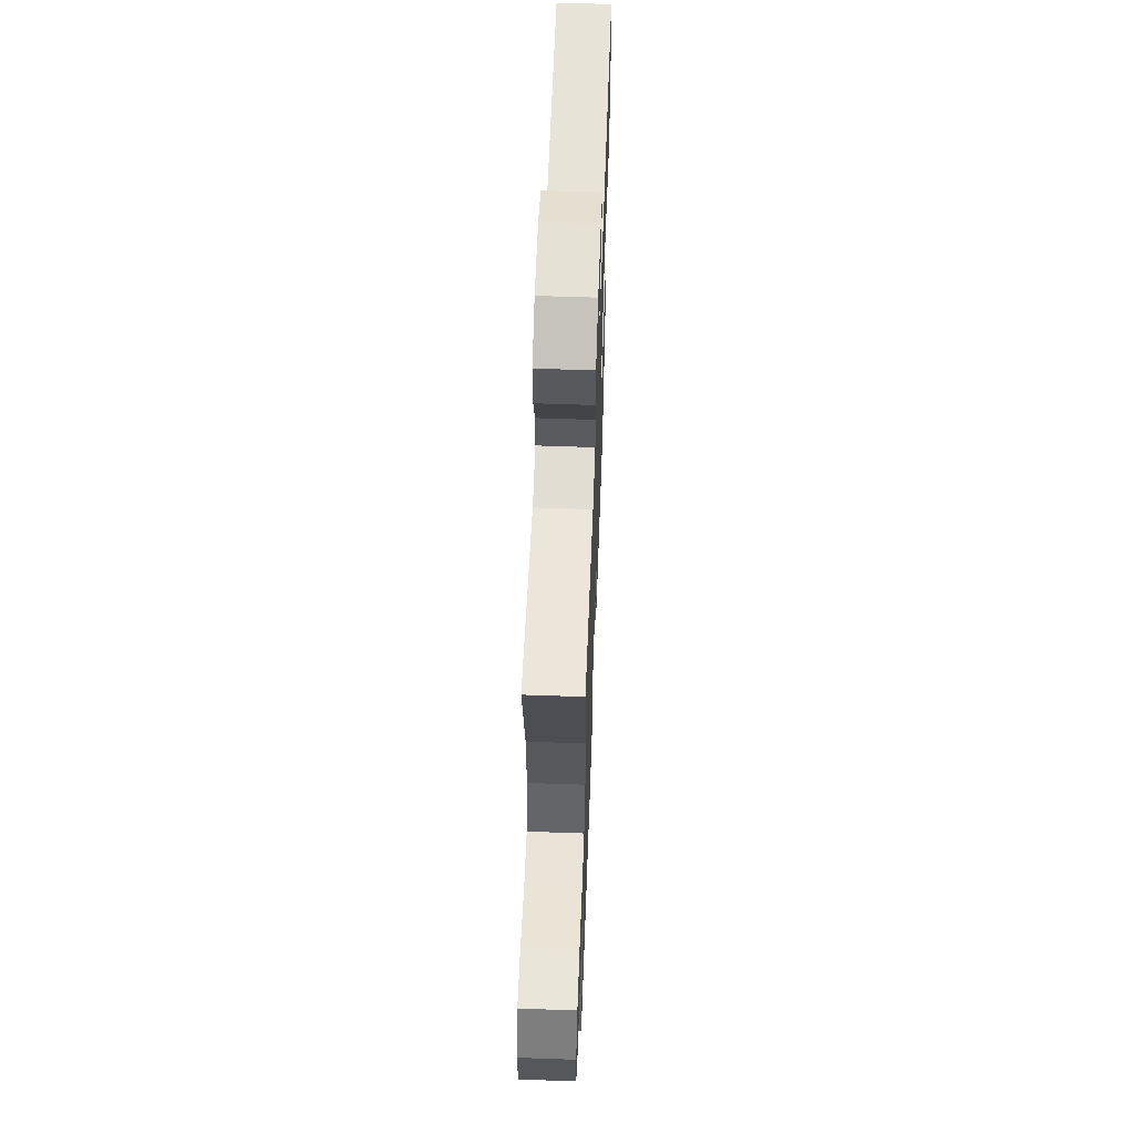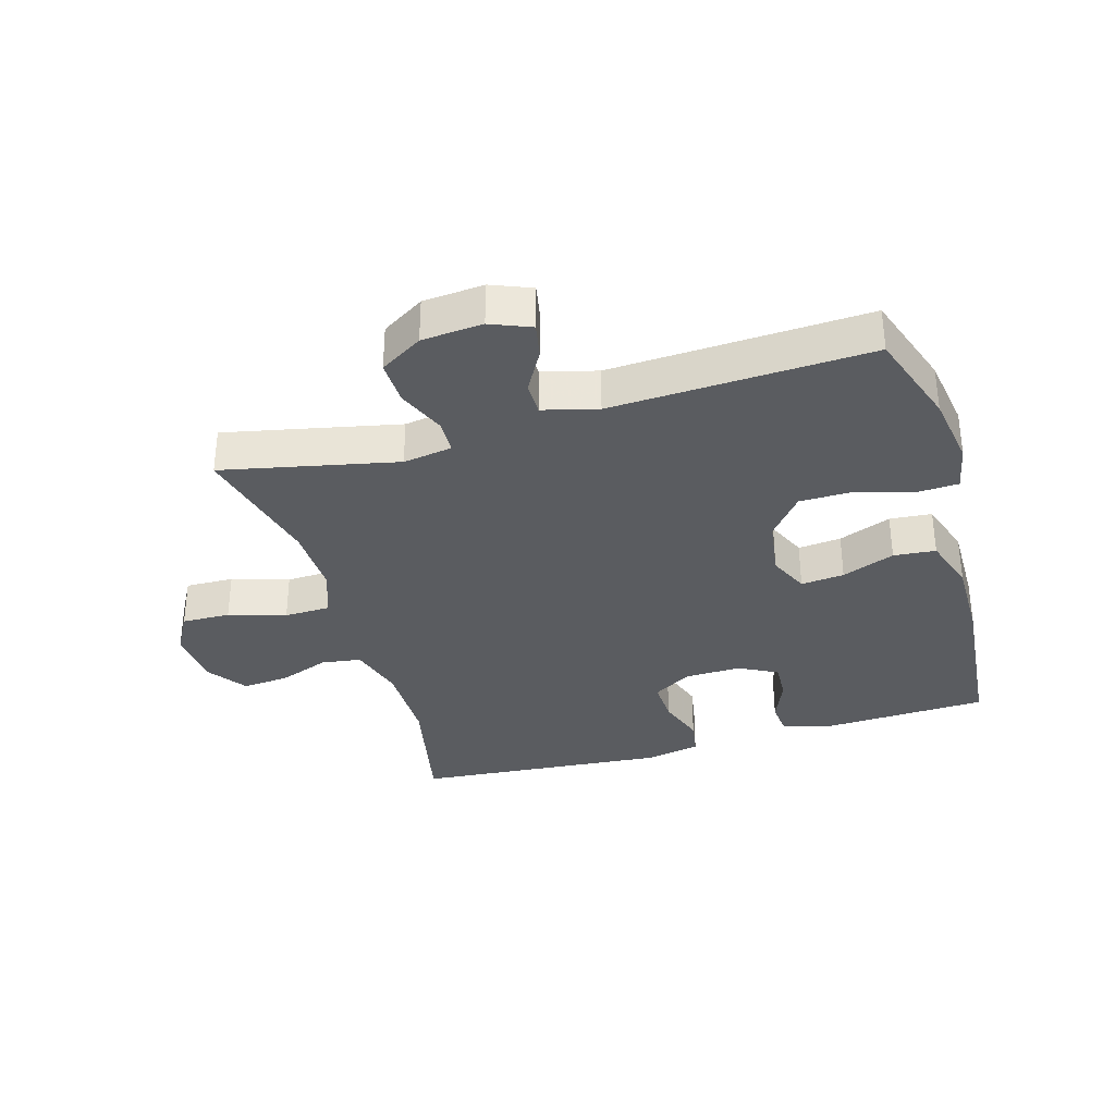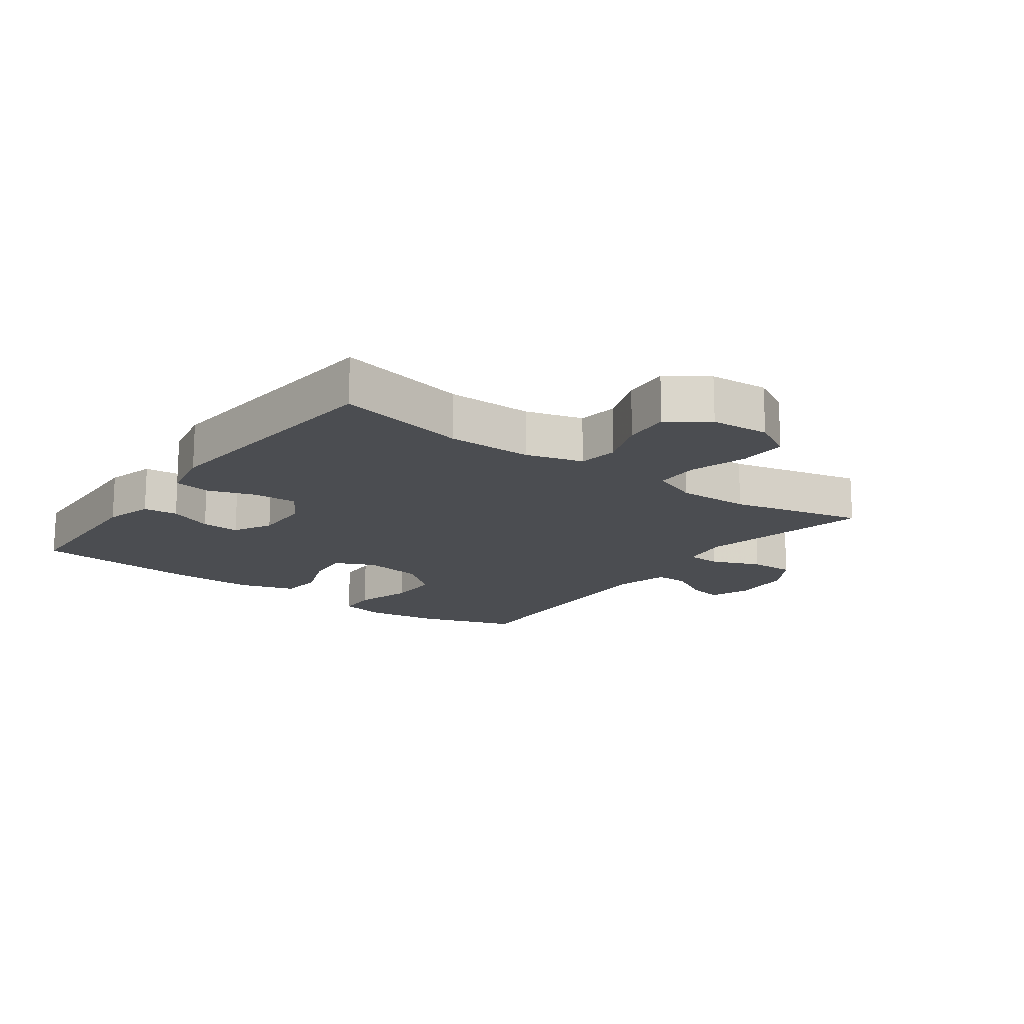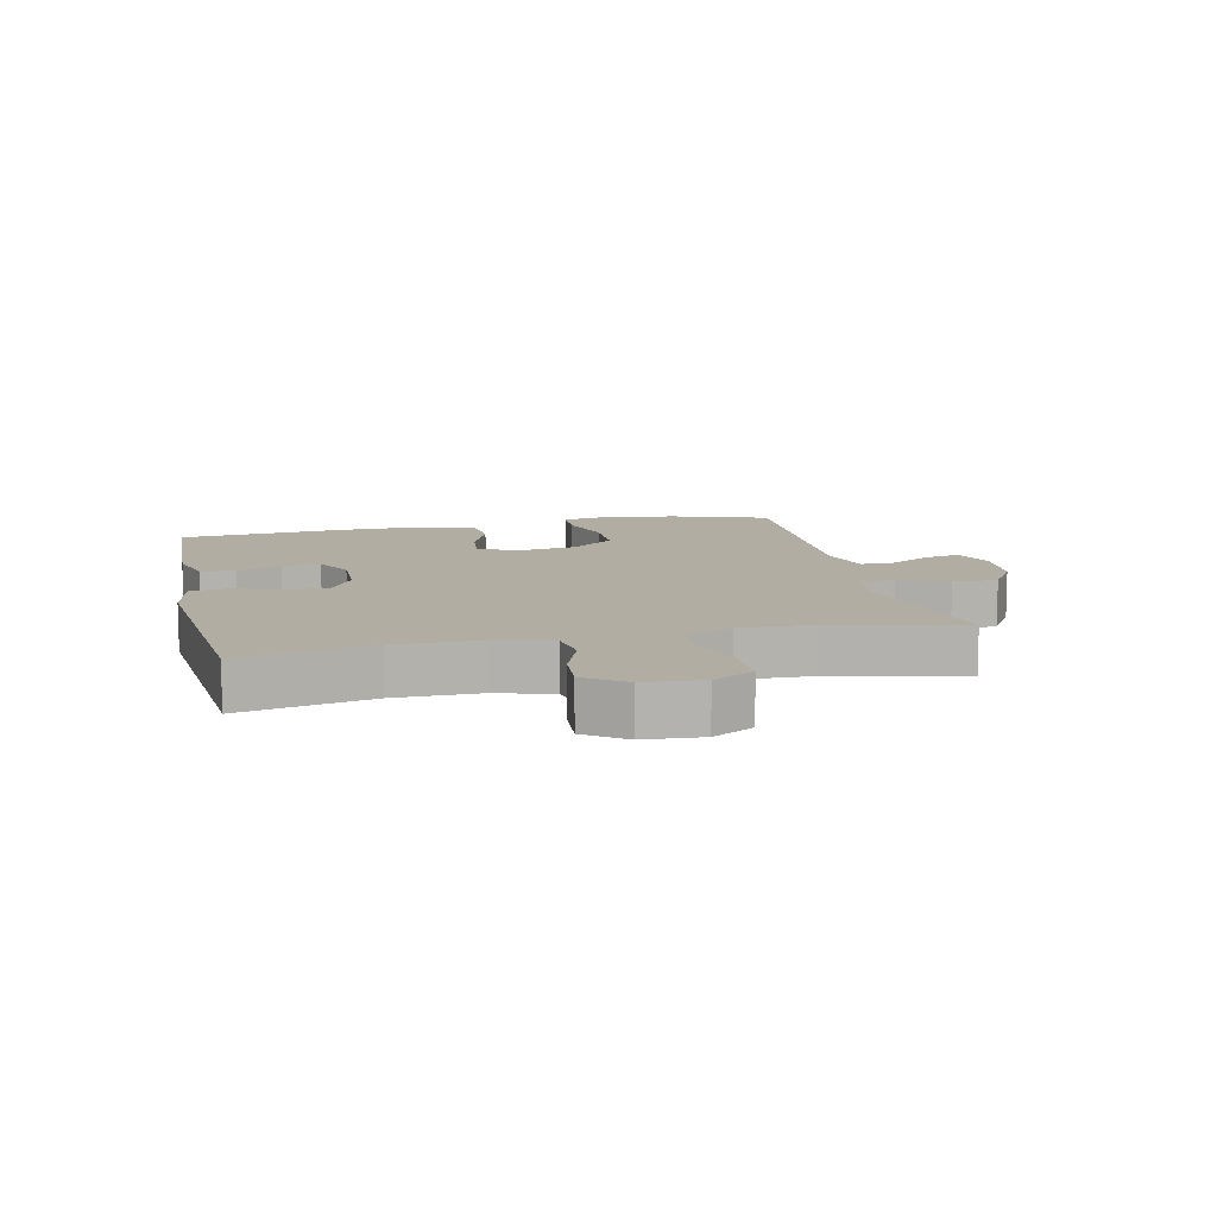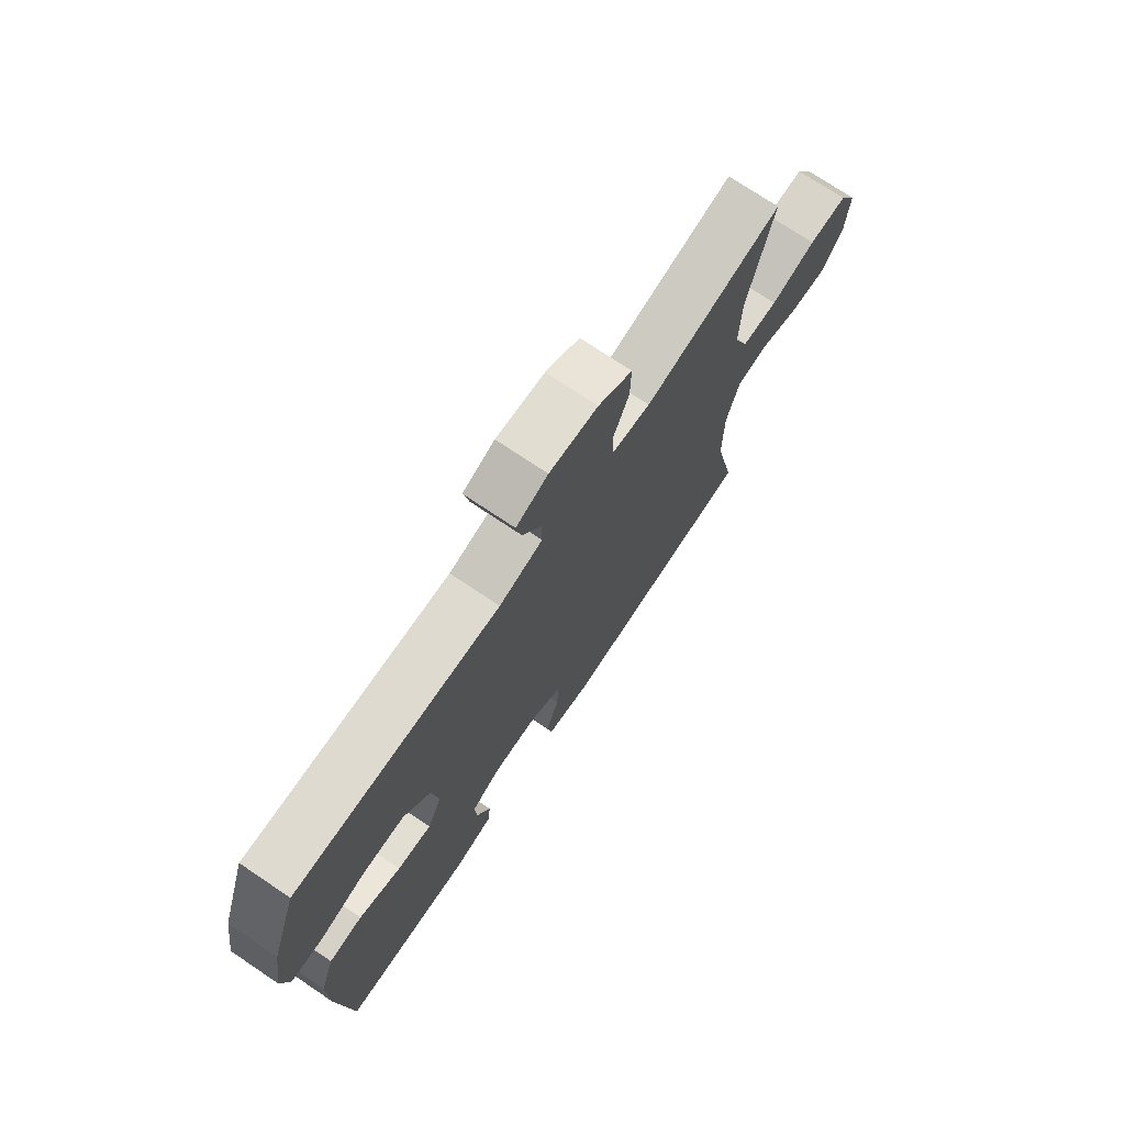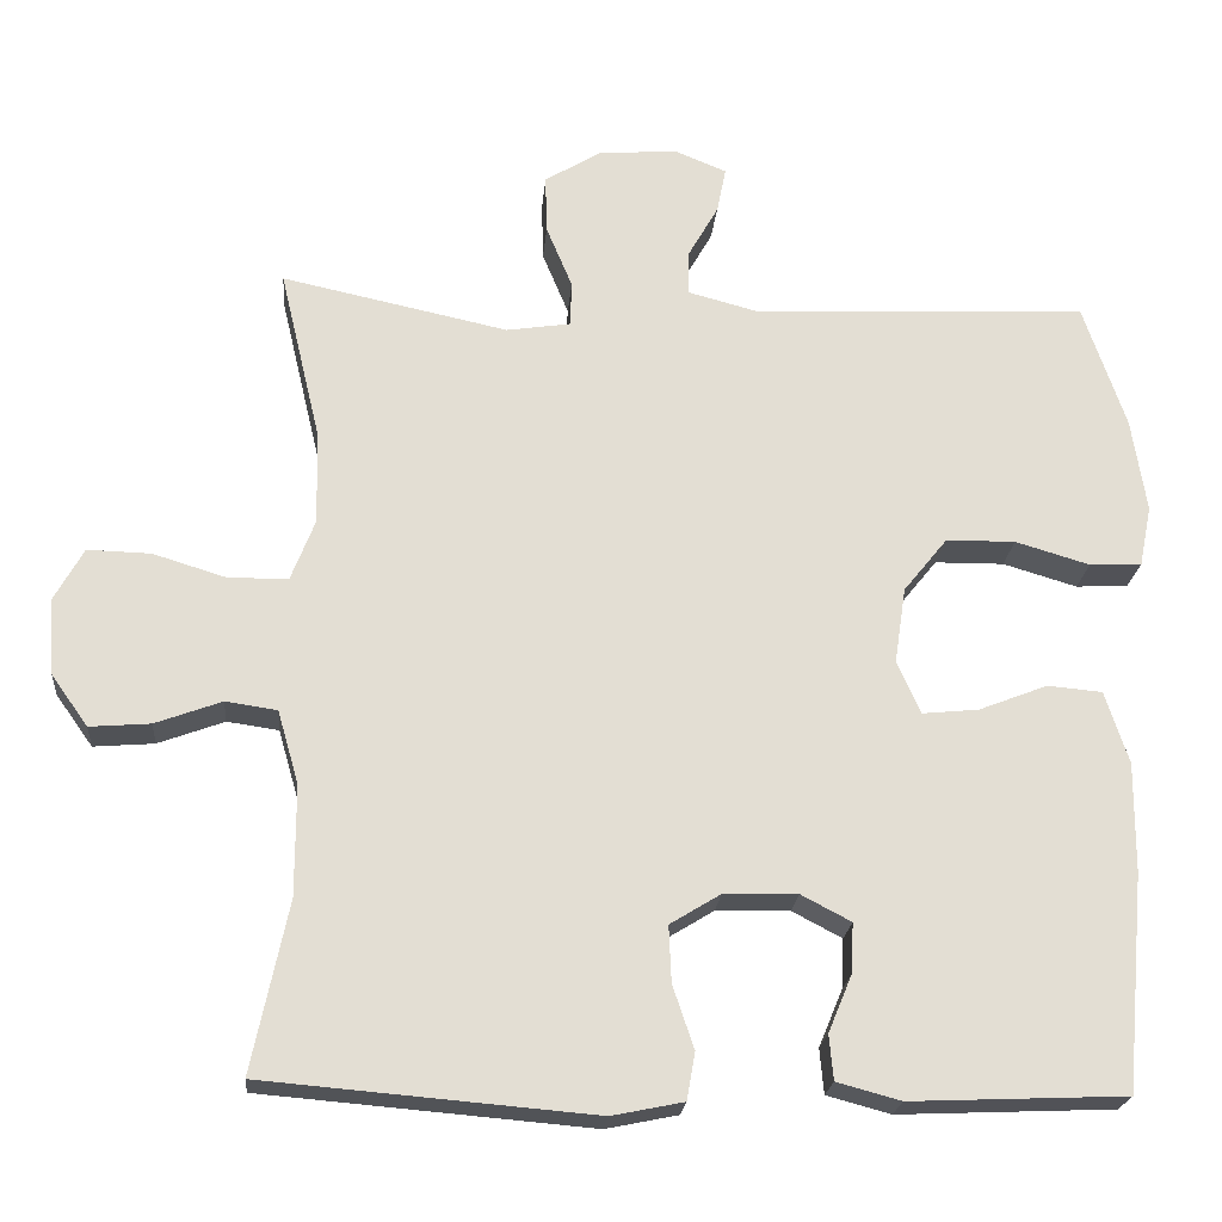
<metadata>
{"format":"obj","ext":"obj","renderer":"f3d","projection":"perspective","resolution":1024,"background":"white","views":[{"elev":59.3,"azim":-87.9,"up":"+Z"},{"elev":-34.0,"azim":16.3,"up":"+Y"},{"elev":-16.0,"azim":-126.3,"up":"+Y"},{"elev":10.6,"azim":-102.7,"up":"+Y"},{"elev":73.4,"azim":123.9,"up":"+Z"},{"elev":-21.9,"azim":-5.0,"up":"+Z"}]}
</metadata>
<code>
v 0.5 0.07 -0.5
v 0.236 0.07 -0.511
v 0.158 0.07 -0.49
v 0.153 0.07 -0.435
v 0.182 0.07 -0.365
v 0.185 0.07 -0.304
v 0.124 0.07 -0.272
v 0.034 0.07 -0.274
v -0.028 0.07 -0.312
v -0.025 0.07 -0.381
v 0.001 0.07 -0.458
v -0.009 0.07 -0.516
v -0.097 0.07 -0.534
v -0.5 0.07 -0.5
v -0.456 0.07 -0.291
v -0.456 0.07 -0.156
v -0.482 0.07 -0.066
v -0.545 0.07 -0.057
v -0.626 0.07 -0.087
v -0.7 0.07 -0.093
v -0.745 0.07 -0.03
v -0.752 0.07 0.063
v -0.716 0.07 0.128
v -0.639 0.07 0.126
v -0.548 0.07 0.098
v -0.476 0.07 0.1
v -0.447 0.07 0.175
v -0.45 0.07 0.29
v -0.5 0.07 0.5
v -0.223 0.07 0.441
v -0.145 0.07 0.453
v -0.143 0.07 0.508
v -0.175 0.07 0.585
v -0.177 0.07 0.656
v -0.109 0.07 0.698
v -0.012 0.07 0.706
v 0.052 0.07 0.68
v 0.041 0.07 0.624
v 0.003 0.07 0.557
v 0.003 0.07 0.504
v 0.09 0.07 0.481
v 0.5 0.07 0.5
v 0.552 0.07 0.347
v 0.57 0.07 0.231
v 0.555 0.07 0.156
v 0.491 0.07 0.153
v 0.4 0.07 0.18
v 0.315 0.07 0.179
v 0.261 0.07 0.112
v 0.247 0.07 0.018
v 0.276 0.07 -0.046
v 0.345 0.07 -0.039
v 0.429 0.07 -0.006
v 0.496 0.07 -0.012
v 0.525 0.07 -0.101
v 0.524 0.07 -0.235
v 0.5 0 -0.5
v 0.236 0 -0.511
v 0.158 0 -0.49
v 0.153 0 -0.435
v 0.182 0 -0.365
v 0.185 0 -0.304
v 0.124 0 -0.272
v 0.034 0 -0.274
v -0.028 0 -0.312
v -0.025 0 -0.381
v 0.001 0 -0.458
v -0.009 0 -0.516
v -0.097 0 -0.534
v -0.5 0 -0.5
v -0.456 0 -0.291
v -0.456 0 -0.156
v -0.482 0 -0.066
v -0.545 0 -0.057
v -0.626 0 -0.087
v -0.7 0 -0.093
v -0.745 0 -0.03
v -0.752 0 0.063
v -0.716 0 0.128
v -0.639 0 0.126
v -0.548 0 0.098
v -0.476 0 0.1
v -0.447 0 0.175
v -0.45 0 0.29
v -0.5 0 0.5
v -0.223 0 0.441
v -0.145 0 0.453
v -0.143 0 0.508
v -0.175 0 0.585
v -0.177 0 0.656
v -0.109 0 0.698
v -0.012 0 0.706
v 0.052 0 0.68
v 0.041 0 0.624
v 0.003 0 0.557
v 0.003 0 0.504
v 0.09 0 0.481
v 0.5 0 0.5
v 0.552 0 0.347
v 0.57 0 0.231
v 0.555 0 0.156
v 0.491 0 0.153
v 0.4 0 0.18
v 0.315 0 0.179
v 0.261 0 0.112
v 0.247 0 0.018
v 0.276 0 -0.046
v 0.345 0 -0.039
v 0.429 0 -0.006
v 0.496 0 -0.012
v 0.525 0 -0.101
v 0.524 0 -0.235
f 52 53 54 55
f 51 52 55 56
f 44 45 46 47
f 44 47 48
f 41 42 43 44
f 40 41 44 48
f 36 37 38 39
f 36 39 40
f 35 36 40
f 32 33 34 35
f 31 32 35 40
f 28 29 30
f 27 28 30 31
f 26 27 31 40
f 22 23 24 25
f 22 25 26
f 21 22 26
f 18 19 20 21
f 18 21 26
f 17 18 26 40
f 12 13 14 15
f 10 11 12 15
f 9 10 15 16
f 8 9 16 17
f 2 3 4 5
f 2 5 6
f 51 56 1 2
f 50 51 2 6
f 49 50 6 7
f 17 40 48 49
f 7 8 17 49
f 111 110 109 108
f 112 111 108 107
f 103 102 101 100
f 104 103 100
f 100 99 98 97
f 104 100 97 96
f 95 94 93 92
f 96 95 92
f 96 92 91
f 91 90 89 88
f 96 91 88 87
f 86 85 84
f 87 86 84 83
f 96 87 83 82
f 81 80 79 78
f 82 81 78
f 82 78 77
f 77 76 75 74
f 82 77 74
f 96 82 74 73
f 71 70 69 68
f 71 68 67 66
f 72 71 66 65
f 73 72 65 64
f 61 60 59 58
f 62 61 58
f 58 57 112 107
f 62 58 107 106
f 63 62 106 105
f 105 104 96 73
f 105 73 64 63
f 1 57 58 2
f 2 58 59 3
f 3 59 60 4
f 4 60 61 5
f 5 61 62 6
f 6 62 63 7
f 7 63 64 8
f 8 64 65 9
f 9 65 66 10
f 10 66 67 11
f 11 67 68 12
f 12 68 69 13
f 13 69 70 14
f 14 70 71 15
f 15 71 72 16
f 16 72 73 17
f 17 73 74 18
f 18 74 75 19
f 19 75 76 20
f 20 76 77 21
f 21 77 78 22
f 22 78 79 23
f 23 79 80 24
f 24 80 81 25
f 25 81 82 26
f 26 82 83 27
f 27 83 84 28
f 28 84 85 29
f 29 85 86 30
f 30 86 87 31
f 31 87 88 32
f 32 88 89 33
f 33 89 90 34
f 34 90 91 35
f 35 91 92 36
f 36 92 93 37
f 37 93 94 38
f 38 94 95 39
f 39 95 96 40
f 40 96 97 41
f 41 97 98 42
f 42 98 99 43
f 43 99 100 44
f 44 100 101 45
f 45 101 102 46
f 46 102 103 47
f 47 103 104 48
f 48 104 105 49
f 49 105 106 50
f 50 106 107 51
f 51 107 108 52
f 52 108 109 53
f 53 109 110 54
f 54 110 111 55
f 55 111 112 56
f 56 112 57 1

</code>
